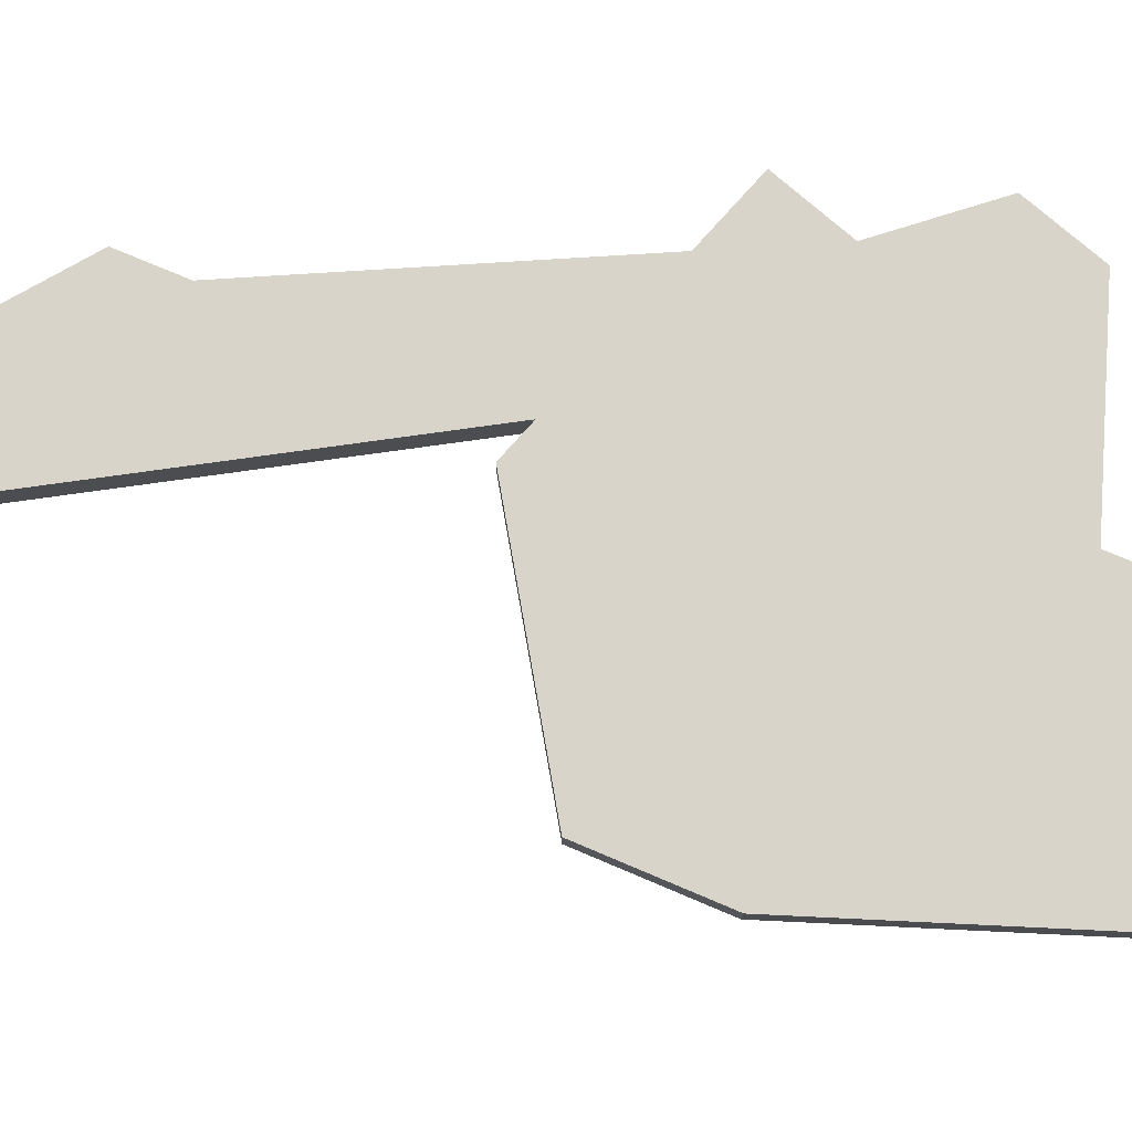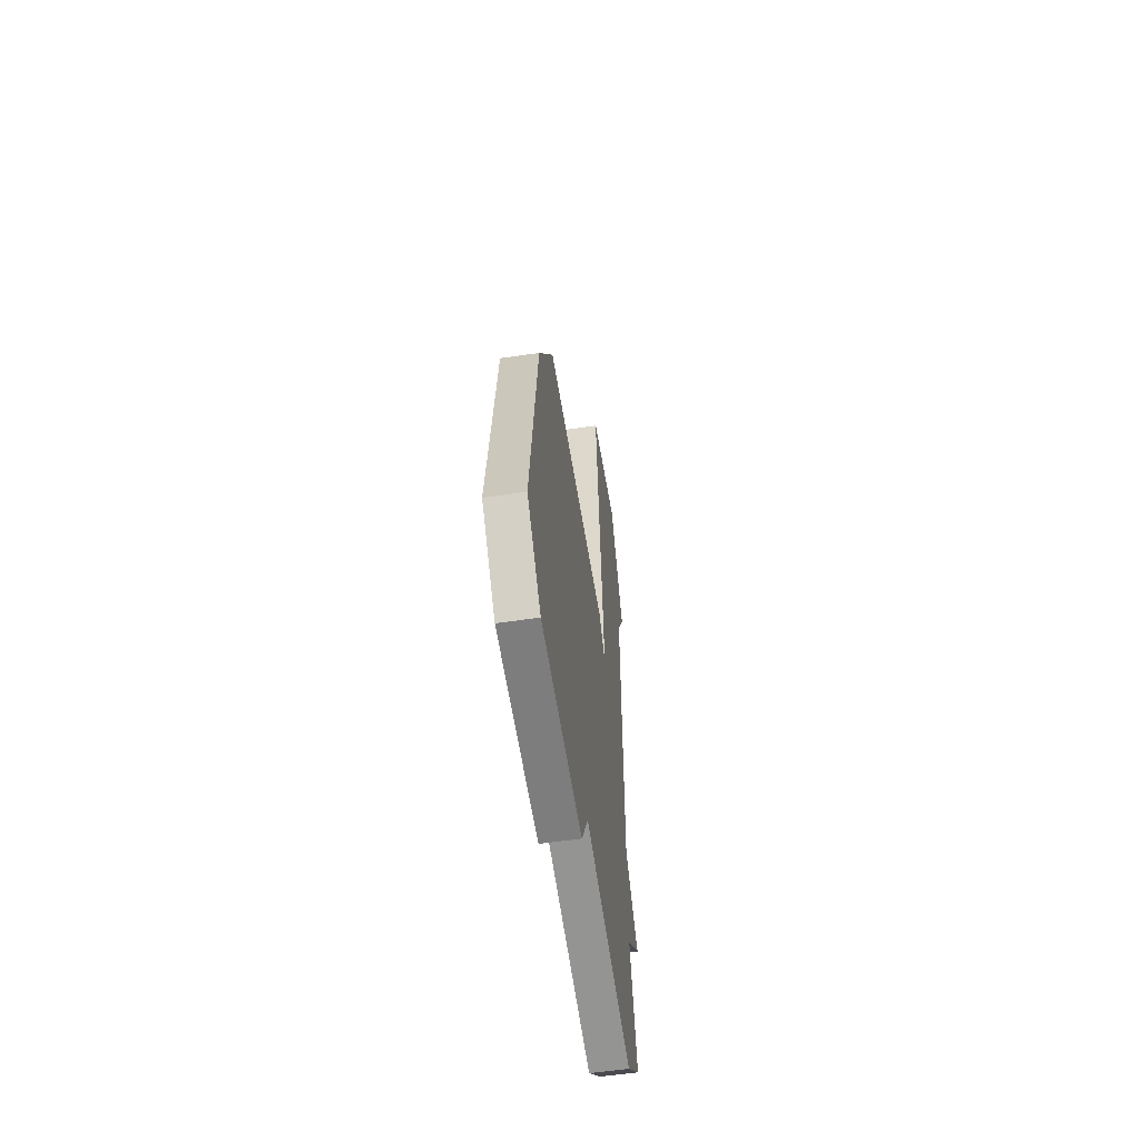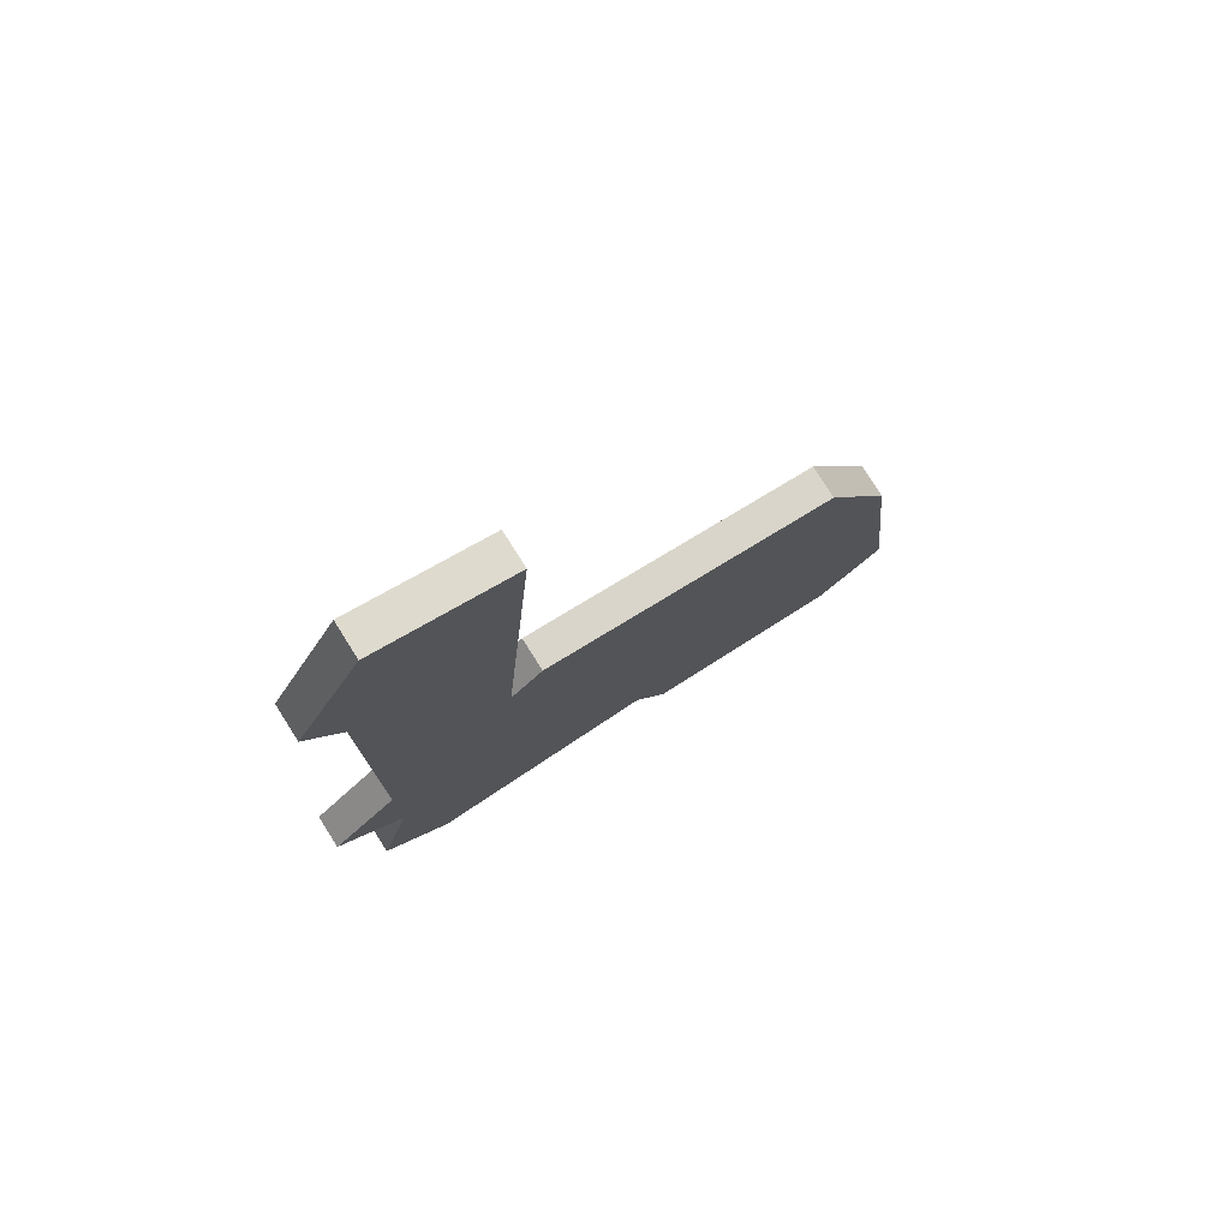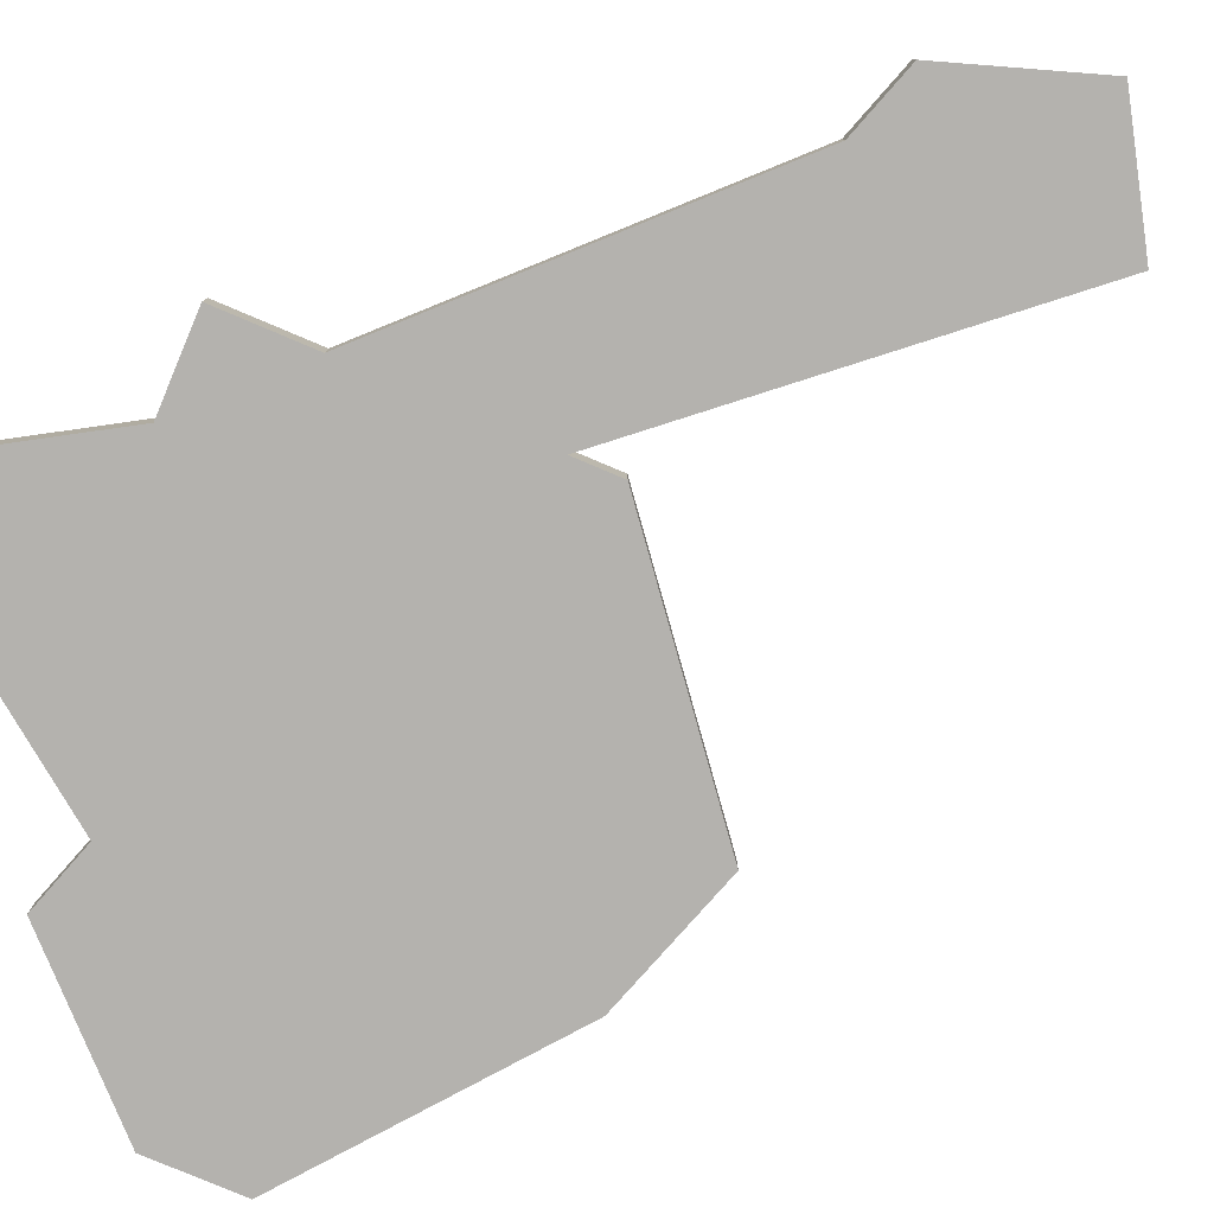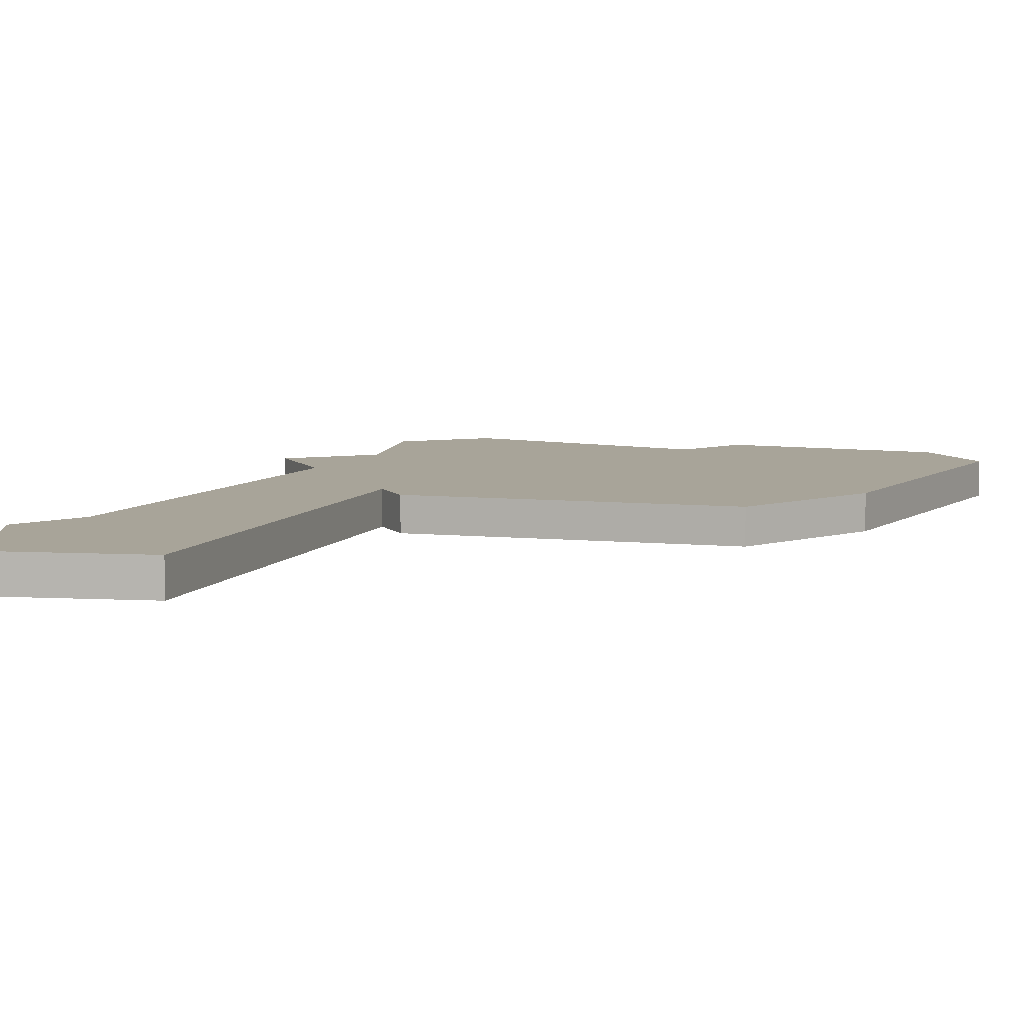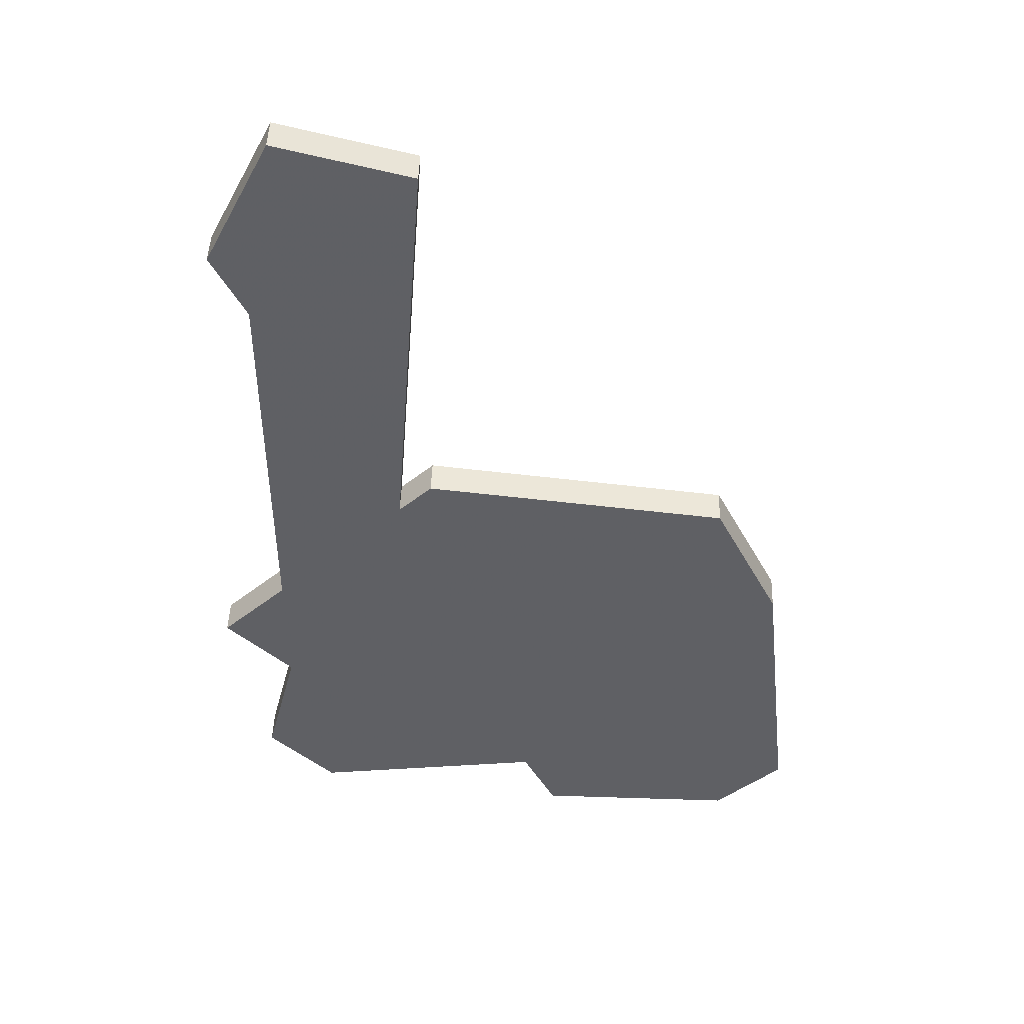
<metadata>
{"format":"obj","ext":"obj","renderer":"f3d","projection":"perspective","resolution":1024,"background":"white","views":[{"elev":75.3,"azim":-93.6,"up":"+Z"},{"elev":-59.1,"azim":-81.4,"up":"+Y"},{"elev":78.5,"azim":147.7,"up":"+Y"},{"elev":-79.7,"azim":112.1,"up":"+Z"},{"elev":7.1,"azim":-157.4,"up":"+Z"},{"elev":46.9,"azim":-177.9,"up":"+Y"}]}
</metadata>
<code>
v 4293 -1047 0
v 4292 -1056 0
v 4294 -1058 0
v 4300 -1058 0
v 4301 -1056 0
v 4308 -1057 0
v 4310 -1055 0
v 4309 -1051 0
v 4311 -1049 0
v 4309 -1047 0
v 4309 -1035 0
v 4310 -1033 0
v 4308 -1029 0
v 4304 -1030 0
v 4305 -1043 0
v 4304 -1042 0
v 4295 -1043 0
v 4293 -1047 1
v 4292 -1056 1
v 4294 -1058 1
v 4300 -1058 1
v 4301 -1056 1
v 4308 -1057 1
v 4310 -1055 1
v 4309 -1051 1
v 4311 -1049 1
v 4309 -1047 1
v 4309 -1035 1
v 4310 -1033 1
v 4308 -1029 1
v 4304 -1030 1
v 4305 -1043 1
v 4304 -1042 1
v 4295 -1043 1
f 2 1 17
f 4 3 2
f 7 6 5
f 10 9 8
f 13 12 11
f 15 14 13
f 17 16 15
f 4 2 17
f 8 7 5
f 13 11 10
f 4 17 15
f 10 8 5
f 15 13 10
f 5 4 15
f 15 10 5
f 34 18 19
f 19 20 21
f 22 23 24
f 25 26 27
f 28 29 30
f 30 31 32
f 32 33 34
f 34 19 21
f 22 24 25
f 27 28 30
f 32 34 21
f 22 25 27
f 27 30 32
f 32 21 22
f 22 27 32
f 19 18 2
f 2 18 1
f 20 19 3
f 3 19 2
f 21 20 4
f 4 20 3
f 22 21 5
f 5 21 4
f 23 22 6
f 6 22 5
f 24 23 7
f 7 23 6
f 25 24 8
f 8 24 7
f 26 25 9
f 9 25 8
f 27 26 10
f 10 26 9
f 28 27 11
f 11 27 10
f 29 28 12
f 12 28 11
f 30 29 13
f 13 29 12
f 31 30 14
f 14 30 13
f 32 31 15
f 15 31 14
f 33 32 16
f 16 32 15
f 18 34 1
f 1 34 17
f 34 33 17
f 17 33 16

</code>
